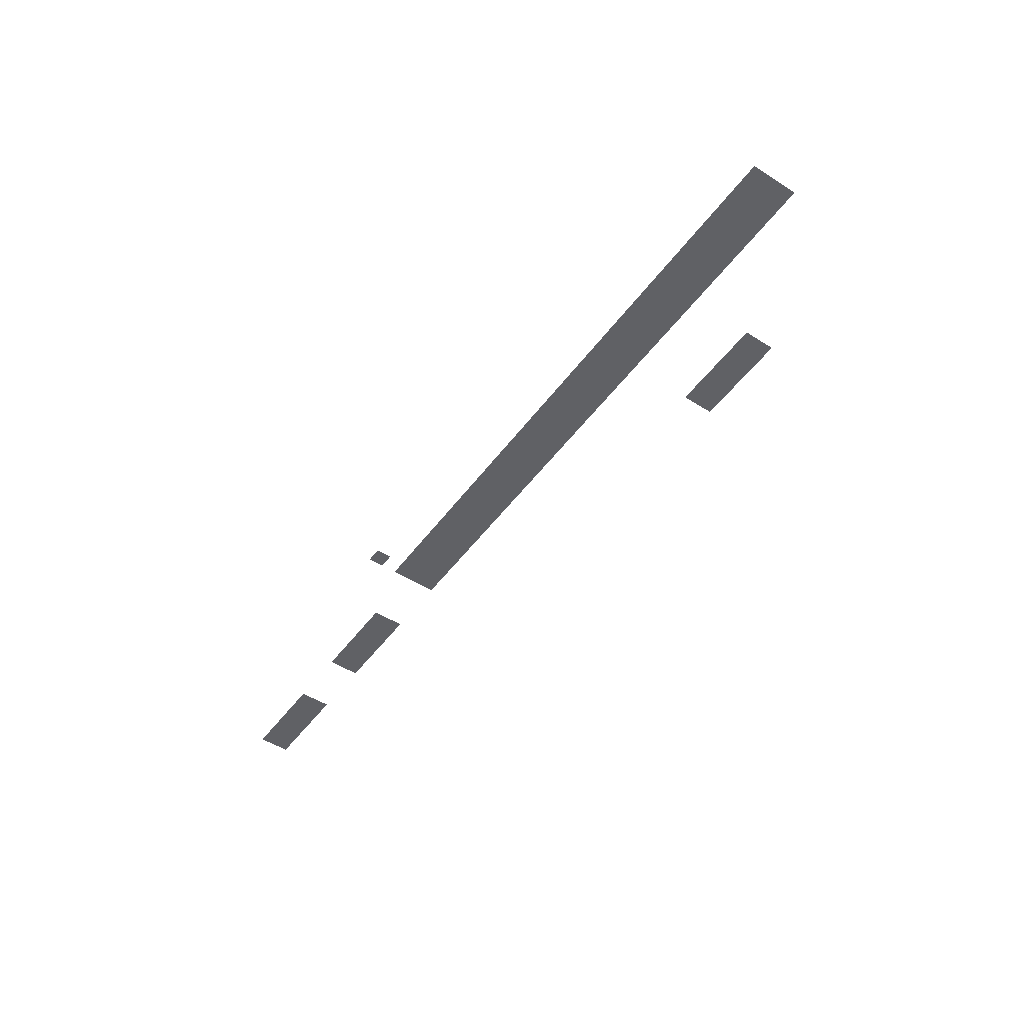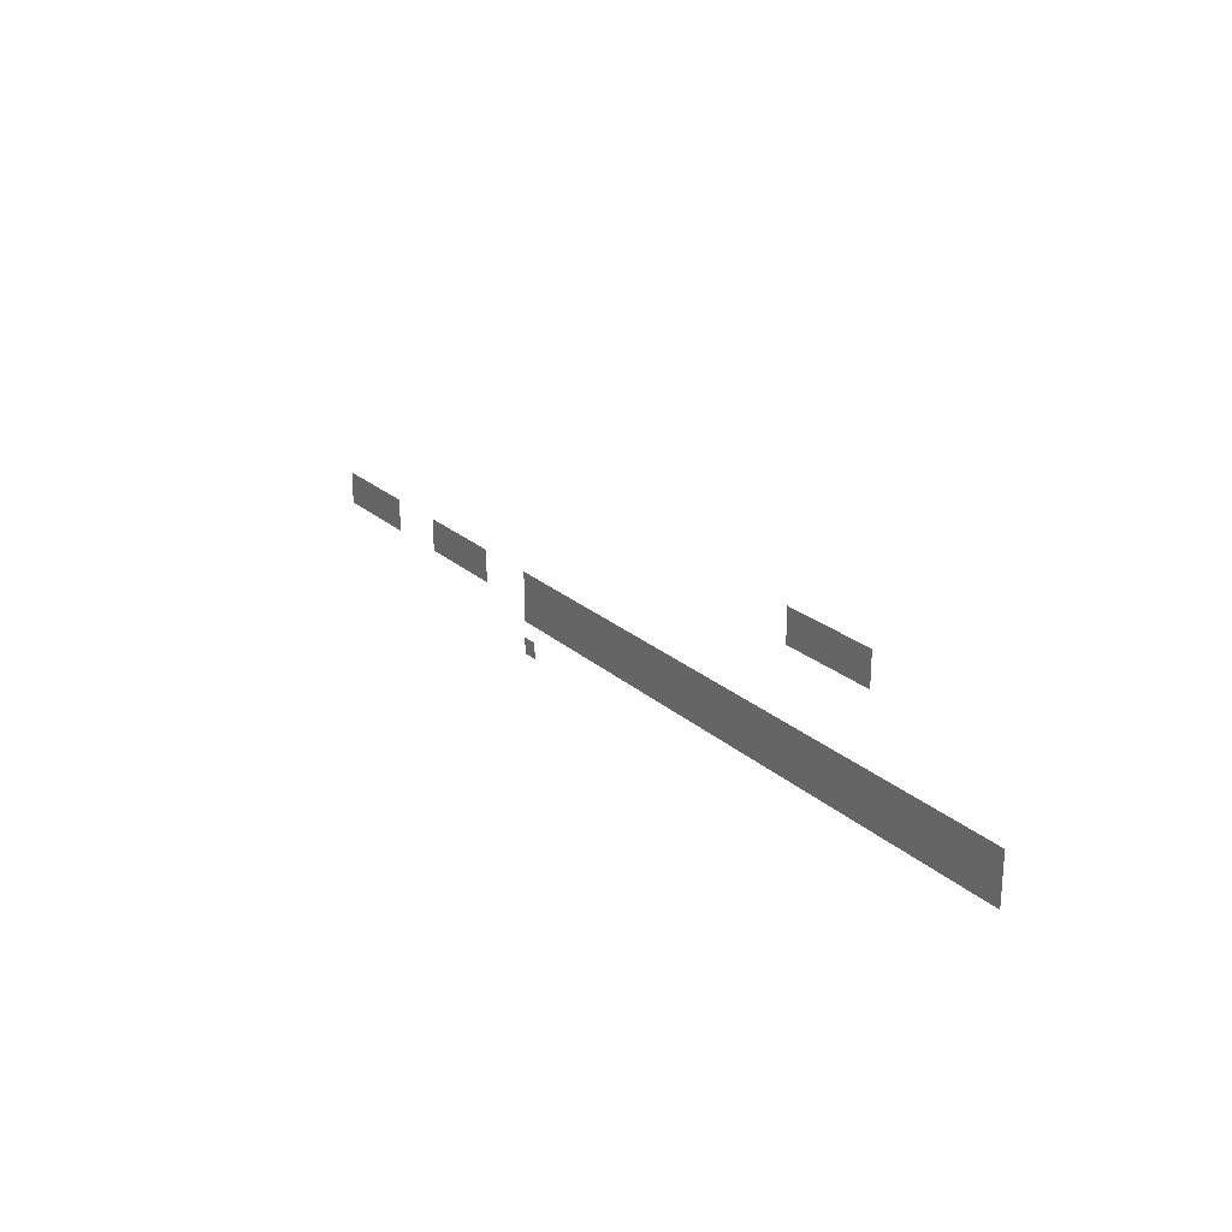
<metadata>
{"format":"obj","ext":"obj","renderer":"f3d","projection":"perspective","resolution":1024,"background":"white","views":[{"elev":-49.7,"azim":55.0,"up":"+Z"},{"elev":23.4,"azim":55.2,"up":"+Y"}]}
</metadata>
<code>
v -68.32 -3.459 0
v -68.76 -3.459 0
v -68.76 -3.027 0
v -68.32 -3.027 0
v -68.76 -3.459 0
v -69.19 -3.459 0
v -69.19 -3.027 0
v -68.76 -3.027 0
v -69.19 -3.459 0
v -69.62 -3.459 0
v -69.62 -3.027 0
v -69.19 -3.027 0
v -69.62 -3.459 0
v -70.05 -3.459 0
v -70.05 -3.027 0
v -69.62 -3.027 0
v -70.05 -3.459 0
v -70.49 -3.459 0
v -70.49 -3.027 0
v -70.05 -3.027 0
v -70.49 -3.459 0
v -70.92 -3.459 0
v -70.92 -3.027 0
v -70.49 -3.027 0
v -68.32 -3.892 0
v -68.76 -3.892 0
v -68.76 -3.459 0
v -68.32 -3.459 0
v -68.76 -3.892 0
v -69.19 -3.892 0
v -69.19 -3.459 0
v -68.76 -3.459 0
v -69.19 -3.892 0
v -69.62 -3.892 0
v -69.62 -3.459 0
v -69.19 -3.459 0
v -69.62 -3.892 0
v -70.05 -3.892 0
v -70.05 -3.459 0
v -69.62 -3.459 0
v -70.05 -3.892 0
v -70.49 -3.892 0
v -70.49 -3.459 0
v -70.05 -3.459 0
v -70.49 -3.892 0
v -70.92 -3.892 0
v -70.92 -3.459 0
v -70.49 -3.459 0
v -64.43 -6.054 0
v -64.86 -6.054 0
v -64.86 -5.622 0
v -64.43 -5.622 0
v -64.86 -6.054 0
v -65.3 -6.054 0
v -65.3 -5.622 0
v -64.86 -5.622 0
v -65.3 -6.054 0
v -65.73 -6.054 0
v -65.73 -5.622 0
v -65.3 -5.622 0
v -65.73 -6.054 0
v -66.16 -6.054 0
v -66.16 -5.622 0
v -65.73 -5.622 0
v -66.16 -6.054 0
v -66.59 -6.054 0
v -66.59 -5.622 0
v -66.16 -5.622 0
v -66.59 -6.054 0
v -67.03 -6.054 0
v -67.03 -5.622 0
v -66.59 -5.622 0
v -67.03 -6.054 0
v -67.46 -6.054 0
v -67.46 -5.622 0
v -67.03 -5.622 0
v -67.46 -6.054 0
v -67.89 -6.054 0
v -67.89 -5.622 0
v -67.46 -5.622 0
v -67.89 -6.054 0
v -68.32 -6.054 0
v -68.32 -5.622 0
v -67.89 -5.622 0
v -68.32 -6.054 0
v -68.76 -6.054 0
v -68.76 -5.622 0
v -68.32 -5.622 0
v -68.76 -6.054 0
v -69.19 -6.054 0
v -69.19 -5.622 0
v -68.76 -5.622 0
v -69.19 -6.054 0
v -69.62 -6.054 0
v -69.62 -5.622 0
v -69.19 -5.622 0
v -69.62 -6.054 0
v -70.05 -6.054 0
v -70.05 -5.622 0
v -69.62 -5.622 0
v -70.05 -6.054 0
v -70.49 -6.054 0
v -70.49 -5.622 0
v -70.05 -5.622 0
v -70.49 -6.054 0
v -70.92 -6.054 0
v -70.92 -5.622 0
v -70.49 -5.622 0
v -70.92 -6.054 0
v -71.35 -6.054 0
v -71.35 -5.622 0
v -70.92 -5.622 0
v -71.35 -6.054 0
v -71.78 -6.054 0
v -71.78 -5.622 0
v -71.35 -5.622 0
v -71.78 -6.054 0
v -72.22 -6.054 0
v -72.22 -5.622 0
v -71.78 -5.622 0
v -72.22 -6.054 0
v -72.65 -6.054 0
v -72.65 -5.622 0
v -72.22 -5.622 0
v -72.65 -6.054 0
v -73.08 -6.054 0
v -73.08 -5.622 0
v -72.65 -5.622 0
v -73.08 -6.054 0
v -73.51 -6.054 0
v -73.51 -5.622 0
v -73.08 -5.622 0
v -73.51 -6.054 0
v -73.95 -6.054 0
v -73.95 -5.622 0
v -73.51 -5.622 0
v -73.95 -6.054 0
v -74.38 -6.054 0
v -74.38 -5.622 0
v -73.95 -5.622 0
v -74.38 -6.054 0
v -74.81 -6.054 0
v -74.81 -5.622 0
v -74.38 -5.622 0
v -74.81 -6.054 0
v -75.24 -6.054 0
v -75.24 -5.622 0
v -74.81 -5.622 0
v -75.24 -6.054 0
v -75.68 -6.054 0
v -75.68 -5.622 0
v -75.24 -5.622 0
v -75.68 -6.054 0
v -76.11 -6.054 0
v -76.11 -5.622 0
v -75.68 -5.622 0
v -76.11 -6.054 0
v -76.54 -6.054 0
v -76.54 -5.622 0
v -76.11 -5.622 0
v -76.54 -6.054 0
v -76.97 -6.054 0
v -76.97 -5.622 0
v -76.54 -5.622 0
v -76.97 -6.054 0
v -77.41 -6.054 0
v -77.41 -5.622 0
v -76.97 -5.622 0
v -77.41 -6.054 0
v -77.84 -6.054 0
v -77.84 -5.622 0
v -77.41 -5.622 0
v -77.84 -6.054 0
v -78.27 -6.054 0
v -78.27 -5.622 0
v -77.84 -5.622 0
v -78.27 -6.054 0
v -78.7 -6.054 0
v -78.7 -5.622 0
v -78.27 -5.622 0
v -78.7 -6.054 0
v -79.14 -6.054 0
v -79.14 -5.622 0
v -78.7 -5.622 0
v -79.14 -6.054 0
v -79.57 -6.054 0
v -79.57 -5.622 0
v -79.14 -5.622 0
v -79.57 -6.054 0
v -80 -6.054 0
v -80 -5.622 0
v -79.57 -5.622 0
v -80 -6.054 0
v -80.43 -6.054 0
v -80.43 -5.622 0
v -80 -5.622 0
v -80.43 -6.054 0
v -80.86 -6.054 0
v -80.86 -5.622 0
v -80.43 -5.622 0
v -82.59 -6.054 0
v -83.03 -6.054 0
v -83.03 -5.622 0
v -82.59 -5.622 0
v -83.03 -6.054 0
v -83.46 -6.054 0
v -83.46 -5.622 0
v -83.03 -5.622 0
v -83.46 -6.054 0
v -83.89 -6.054 0
v -83.89 -5.622 0
v -83.46 -5.622 0
v -83.89 -6.054 0
v -84.32 -6.054 0
v -84.32 -5.622 0
v -83.89 -5.622 0
v -84.32 -6.054 0
v -84.76 -6.054 0
v -84.76 -5.622 0
v -84.32 -5.622 0
v -84.76 -6.054 0
v -85.19 -6.054 0
v -85.19 -5.622 0
v -84.76 -5.622 0
v -86.92 -6.054 0
v -87.35 -6.054 0
v -87.35 -5.622 0
v -86.92 -5.622 0
v -87.35 -6.054 0
v -87.78 -6.054 0
v -87.78 -5.622 0
v -87.35 -5.622 0
v -87.78 -6.054 0
v -88.22 -6.054 0
v -88.22 -5.622 0
v -87.78 -5.622 0
v -88.22 -6.054 0
v -88.65 -6.054 0
v -88.65 -5.622 0
v -88.22 -5.622 0
v -88.65 -6.054 0
v -89.08 -6.054 0
v -89.08 -5.622 0
v -88.65 -5.622 0
v -89.08 -6.054 0
v -89.51 -6.054 0
v -89.51 -5.622 0
v -89.08 -5.622 0
v -64.43 -6.486 0
v -64.86 -6.486 0
v -64.86 -6.054 0
v -64.43 -6.054 0
v -64.86 -6.486 0
v -65.3 -6.486 0
v -65.3 -6.054 0
v -64.86 -6.054 0
v -65.3 -6.486 0
v -65.73 -6.486 0
v -65.73 -6.054 0
v -65.3 -6.054 0
v -65.73 -6.486 0
v -66.16 -6.486 0
v -66.16 -6.054 0
v -65.73 -6.054 0
v -66.16 -6.486 0
v -66.59 -6.486 0
v -66.59 -6.054 0
v -66.16 -6.054 0
v -66.59 -6.486 0
v -67.03 -6.486 0
v -67.03 -6.054 0
v -66.59 -6.054 0
v -67.03 -6.486 0
v -67.46 -6.486 0
v -67.46 -6.054 0
v -67.03 -6.054 0
v -67.46 -6.486 0
v -67.89 -6.486 0
v -67.89 -6.054 0
v -67.46 -6.054 0
v -67.89 -6.486 0
v -68.32 -6.486 0
v -68.32 -6.054 0
v -67.89 -6.054 0
v -68.32 -6.486 0
v -68.76 -6.486 0
v -68.76 -6.054 0
v -68.32 -6.054 0
v -68.76 -6.486 0
v -69.19 -6.486 0
v -69.19 -6.054 0
v -68.76 -6.054 0
v -69.19 -6.486 0
v -69.62 -6.486 0
v -69.62 -6.054 0
v -69.19 -6.054 0
v -69.62 -6.486 0
v -70.05 -6.486 0
v -70.05 -6.054 0
v -69.62 -6.054 0
v -70.05 -6.486 0
v -70.49 -6.486 0
v -70.49 -6.054 0
v -70.05 -6.054 0
v -70.49 -6.486 0
v -70.92 -6.486 0
v -70.92 -6.054 0
v -70.49 -6.054 0
v -70.92 -6.486 0
v -71.35 -6.486 0
v -71.35 -6.054 0
v -70.92 -6.054 0
v -71.35 -6.486 0
v -71.78 -6.486 0
v -71.78 -6.054 0
v -71.35 -6.054 0
v -71.78 -6.486 0
v -72.22 -6.486 0
v -72.22 -6.054 0
v -71.78 -6.054 0
v -72.22 -6.486 0
v -72.65 -6.486 0
v -72.65 -6.054 0
v -72.22 -6.054 0
v -72.65 -6.486 0
v -73.08 -6.486 0
v -73.08 -6.054 0
v -72.65 -6.054 0
v -73.08 -6.486 0
v -73.51 -6.486 0
v -73.51 -6.054 0
v -73.08 -6.054 0
v -73.51 -6.486 0
v -73.95 -6.486 0
v -73.95 -6.054 0
v -73.51 -6.054 0
v -73.95 -6.486 0
v -74.38 -6.486 0
v -74.38 -6.054 0
v -73.95 -6.054 0
v -74.38 -6.486 0
v -74.81 -6.486 0
v -74.81 -6.054 0
v -74.38 -6.054 0
v -74.81 -6.486 0
v -75.24 -6.486 0
v -75.24 -6.054 0
v -74.81 -6.054 0
v -75.24 -6.486 0
v -75.68 -6.486 0
v -75.68 -6.054 0
v -75.24 -6.054 0
v -75.68 -6.486 0
v -76.11 -6.486 0
v -76.11 -6.054 0
v -75.68 -6.054 0
v -76.11 -6.486 0
v -76.54 -6.486 0
v -76.54 -6.054 0
v -76.11 -6.054 0
v -76.54 -6.486 0
v -76.97 -6.486 0
v -76.97 -6.054 0
v -76.54 -6.054 0
v -76.97 -6.486 0
v -77.41 -6.486 0
v -77.41 -6.054 0
v -76.97 -6.054 0
v -77.41 -6.486 0
v -77.84 -6.486 0
v -77.84 -6.054 0
v -77.41 -6.054 0
v -77.84 -6.486 0
v -78.27 -6.486 0
v -78.27 -6.054 0
v -77.84 -6.054 0
v -78.27 -6.486 0
v -78.7 -6.486 0
v -78.7 -6.054 0
v -78.27 -6.054 0
v -78.7 -6.486 0
v -79.14 -6.486 0
v -79.14 -6.054 0
v -78.7 -6.054 0
v -79.14 -6.486 0
v -79.57 -6.486 0
v -79.57 -6.054 0
v -79.14 -6.054 0
v -79.57 -6.486 0
v -80 -6.486 0
v -80 -6.054 0
v -79.57 -6.054 0
v -80 -6.486 0
v -80.43 -6.486 0
v -80.43 -6.054 0
v -80 -6.054 0
v -80.43 -6.486 0
v -80.86 -6.486 0
v -80.86 -6.054 0
v -80.43 -6.054 0
v -82.59 -6.486 0
v -83.03 -6.486 0
v -83.03 -6.054 0
v -82.59 -6.054 0
v -83.03 -6.486 0
v -83.46 -6.486 0
v -83.46 -6.054 0
v -83.03 -6.054 0
v -83.46 -6.486 0
v -83.89 -6.486 0
v -83.89 -6.054 0
v -83.46 -6.054 0
v -83.89 -6.486 0
v -84.32 -6.486 0
v -84.32 -6.054 0
v -83.89 -6.054 0
v -84.32 -6.486 0
v -84.76 -6.486 0
v -84.76 -6.054 0
v -84.32 -6.054 0
v -84.76 -6.486 0
v -85.19 -6.486 0
v -85.19 -6.054 0
v -84.76 -6.054 0
v -86.92 -6.486 0
v -87.35 -6.486 0
v -87.35 -6.054 0
v -86.92 -6.054 0
v -87.35 -6.486 0
v -87.78 -6.486 0
v -87.78 -6.054 0
v -87.35 -6.054 0
v -87.78 -6.486 0
v -88.22 -6.486 0
v -88.22 -6.054 0
v -87.78 -6.054 0
v -88.22 -6.486 0
v -88.65 -6.486 0
v -88.65 -6.054 0
v -88.22 -6.054 0
v -88.65 -6.486 0
v -89.08 -6.486 0
v -89.08 -6.054 0
v -88.65 -6.054 0
v -89.08 -6.486 0
v -89.51 -6.486 0
v -89.51 -6.054 0
v -89.08 -6.054 0
v -64.43 -6.919 0
v -64.86 -6.919 0
v -64.86 -6.486 0
v -64.43 -6.486 0
v -64.86 -6.919 0
v -65.3 -6.919 0
v -65.3 -6.486 0
v -64.86 -6.486 0
v -65.3 -6.919 0
v -65.73 -6.919 0
v -65.73 -6.486 0
v -65.3 -6.486 0
v -65.73 -6.919 0
v -66.16 -6.919 0
v -66.16 -6.486 0
v -65.73 -6.486 0
v -66.16 -6.919 0
v -66.59 -6.919 0
v -66.59 -6.486 0
v -66.16 -6.486 0
v -66.59 -6.919 0
v -67.03 -6.919 0
v -67.03 -6.486 0
v -66.59 -6.486 0
v -67.03 -6.919 0
v -67.46 -6.919 0
v -67.46 -6.486 0
v -67.03 -6.486 0
v -67.46 -6.919 0
v -67.89 -6.919 0
v -67.89 -6.486 0
v -67.46 -6.486 0
v -67.89 -6.919 0
v -68.32 -6.919 0
v -68.32 -6.486 0
v -67.89 -6.486 0
v -68.32 -6.919 0
v -68.76 -6.919 0
v -68.76 -6.486 0
v -68.32 -6.486 0
v -68.76 -6.919 0
v -69.19 -6.919 0
v -69.19 -6.486 0
v -68.76 -6.486 0
v -69.19 -6.919 0
v -69.62 -6.919 0
v -69.62 -6.486 0
v -69.19 -6.486 0
v -69.62 -6.919 0
v -70.05 -6.919 0
v -70.05 -6.486 0
v -69.62 -6.486 0
v -70.05 -6.919 0
v -70.49 -6.919 0
v -70.49 -6.486 0
v -70.05 -6.486 0
v -70.49 -6.919 0
v -70.92 -6.919 0
v -70.92 -6.486 0
v -70.49 -6.486 0
v -70.92 -6.919 0
v -71.35 -6.919 0
v -71.35 -6.486 0
v -70.92 -6.486 0
v -71.35 -6.919 0
v -71.78 -6.919 0
v -71.78 -6.486 0
v -71.35 -6.486 0
v -71.78 -6.919 0
v -72.22 -6.919 0
v -72.22 -6.486 0
v -71.78 -6.486 0
v -72.22 -6.919 0
v -72.65 -6.919 0
v -72.65 -6.486 0
v -72.22 -6.486 0
v -72.65 -6.919 0
v -73.08 -6.919 0
v -73.08 -6.486 0
v -72.65 -6.486 0
v -73.08 -6.919 0
v -73.51 -6.919 0
v -73.51 -6.486 0
v -73.08 -6.486 0
v -73.51 -6.919 0
v -73.95 -6.919 0
v -73.95 -6.486 0
v -73.51 -6.486 0
v -73.95 -6.919 0
v -74.38 -6.919 0
v -74.38 -6.486 0
v -73.95 -6.486 0
v -74.38 -6.919 0
v -74.81 -6.919 0
v -74.81 -6.486 0
v -74.38 -6.486 0
v -74.81 -6.919 0
v -75.24 -6.919 0
v -75.24 -6.486 0
v -74.81 -6.486 0
v -75.24 -6.919 0
v -75.68 -6.919 0
v -75.68 -6.486 0
v -75.24 -6.486 0
v -75.68 -6.919 0
v -76.11 -6.919 0
v -76.11 -6.486 0
v -75.68 -6.486 0
v -76.11 -6.919 0
v -76.54 -6.919 0
v -76.54 -6.486 0
v -76.11 -6.486 0
v -76.54 -6.919 0
v -76.97 -6.919 0
v -76.97 -6.486 0
v -76.54 -6.486 0
v -76.97 -6.919 0
v -77.41 -6.919 0
v -77.41 -6.486 0
v -76.97 -6.486 0
v -77.41 -6.919 0
v -77.84 -6.919 0
v -77.84 -6.486 0
v -77.41 -6.486 0
v -77.84 -6.919 0
v -78.27 -6.919 0
v -78.27 -6.486 0
v -77.84 -6.486 0
v -78.27 -6.919 0
v -78.7 -6.919 0
v -78.7 -6.486 0
v -78.27 -6.486 0
v -78.7 -6.919 0
v -79.14 -6.919 0
v -79.14 -6.486 0
v -78.7 -6.486 0
v -79.14 -6.919 0
v -79.57 -6.919 0
v -79.57 -6.486 0
v -79.14 -6.486 0
v -79.57 -6.919 0
v -80 -6.919 0
v -80 -6.486 0
v -79.57 -6.486 0
v -80 -6.919 0
v -80.43 -6.919 0
v -80.43 -6.486 0
v -80 -6.486 0
v -80.43 -6.919 0
v -80.86 -6.919 0
v -80.86 -6.486 0
v -80.43 -6.486 0
v -80.43 -7.784 0
v -80.86 -7.784 0
v -80.86 -7.351 0
v -80.43 -7.351 0
g responbility_mesh_0008
f 1 2 3 4
f 5 6 7 8
f 9 10 11 12
f 13 14 15 16
f 17 18 19 20
f 21 22 23 24
f 25 26 27 28
f 29 30 31 32
f 33 34 35 36
f 37 38 39 40
f 41 42 43 44
f 45 46 47 48
f 49 50 51 52
f 53 54 55 56
f 57 58 59 60
f 61 62 63 64
f 65 66 67 68
f 69 70 71 72
f 73 74 75 76
f 77 78 79 80
f 81 82 83 84
f 85 86 87 88
f 89 90 91 92
f 93 94 95 96
f 97 98 99 100
f 101 102 103 104
f 105 106 107 108
f 109 110 111 112
f 113 114 115 116
f 117 118 119 120
f 121 122 123 124
f 125 126 127 128
f 129 130 131 132
f 133 134 135 136
f 137 138 139 140
f 141 142 143 144
f 145 146 147 148
f 149 150 151 152
f 153 154 155 156
f 157 158 159 160
f 161 162 163 164
f 165 166 167 168
f 169 170 171 172
f 173 174 175 176
f 177 178 179 180
f 181 182 183 184
f 185 186 187 188
f 189 190 191 192
f 193 194 195 196
f 197 198 199 200
f 201 202 203 204
f 205 206 207 208
f 209 210 211 212
f 213 214 215 216
f 217 218 219 220
f 221 222 223 224
f 225 226 227 228
f 229 230 231 232
f 233 234 235 236
f 237 238 239 240
f 241 242 243 244
f 245 246 247 248
f 249 250 251 252
f 253 254 255 256
f 257 258 259 260
f 261 262 263 264
f 265 266 267 268
f 269 270 271 272
f 273 274 275 276
f 277 278 279 280
f 281 282 283 284
f 285 286 287 288
f 289 290 291 292
f 293 294 295 296
f 297 298 299 300
f 301 302 303 304
f 305 306 307 308
f 309 310 311 312
f 313 314 315 316
f 317 318 319 320
f 321 322 323 324
f 325 326 327 328
f 329 330 331 332
f 333 334 335 336
f 337 338 339 340
f 341 342 343 344
f 345 346 347 348
f 349 350 351 352
f 353 354 355 356
f 357 358 359 360
f 361 362 363 364
f 365 366 367 368
f 369 370 371 372
f 373 374 375 376
f 377 378 379 380
f 381 382 383 384
f 385 386 387 388
f 389 390 391 392
f 393 394 395 396
f 397 398 399 400
f 401 402 403 404
f 405 406 407 408
f 409 410 411 412
f 413 414 415 416
f 417 418 419 420
f 421 422 423 424
f 425 426 427 428
f 429 430 431 432
f 433 434 435 436
f 437 438 439 440
f 441 442 443 444
f 445 446 447 448
f 449 450 451 452
f 453 454 455 456
f 457 458 459 460
f 461 462 463 464
f 465 466 467 468
f 469 470 471 472
f 473 474 475 476
f 477 478 479 480
f 481 482 483 484
f 485 486 487 488
f 489 490 491 492
f 493 494 495 496
f 497 498 499 500
f 501 502 503 504
f 505 506 507 508
f 509 510 511 512
f 513 514 515 516
f 517 518 519 520
f 521 522 523 524
f 525 526 527 528
f 529 530 531 532
f 533 534 535 536
f 537 538 539 540
f 541 542 543 544
f 545 546 547 548
f 549 550 551 552
f 553 554 555 556
f 557 558 559 560
f 561 562 563 564
f 565 566 567 568
f 569 570 571 572
f 573 574 575 576
f 577 578 579 580
f 581 582 583 584
f 585 586 587 588
f 589 590 591 592
f 593 594 595 596
f 597 598 599 600
f 601 602 603 604

</code>
